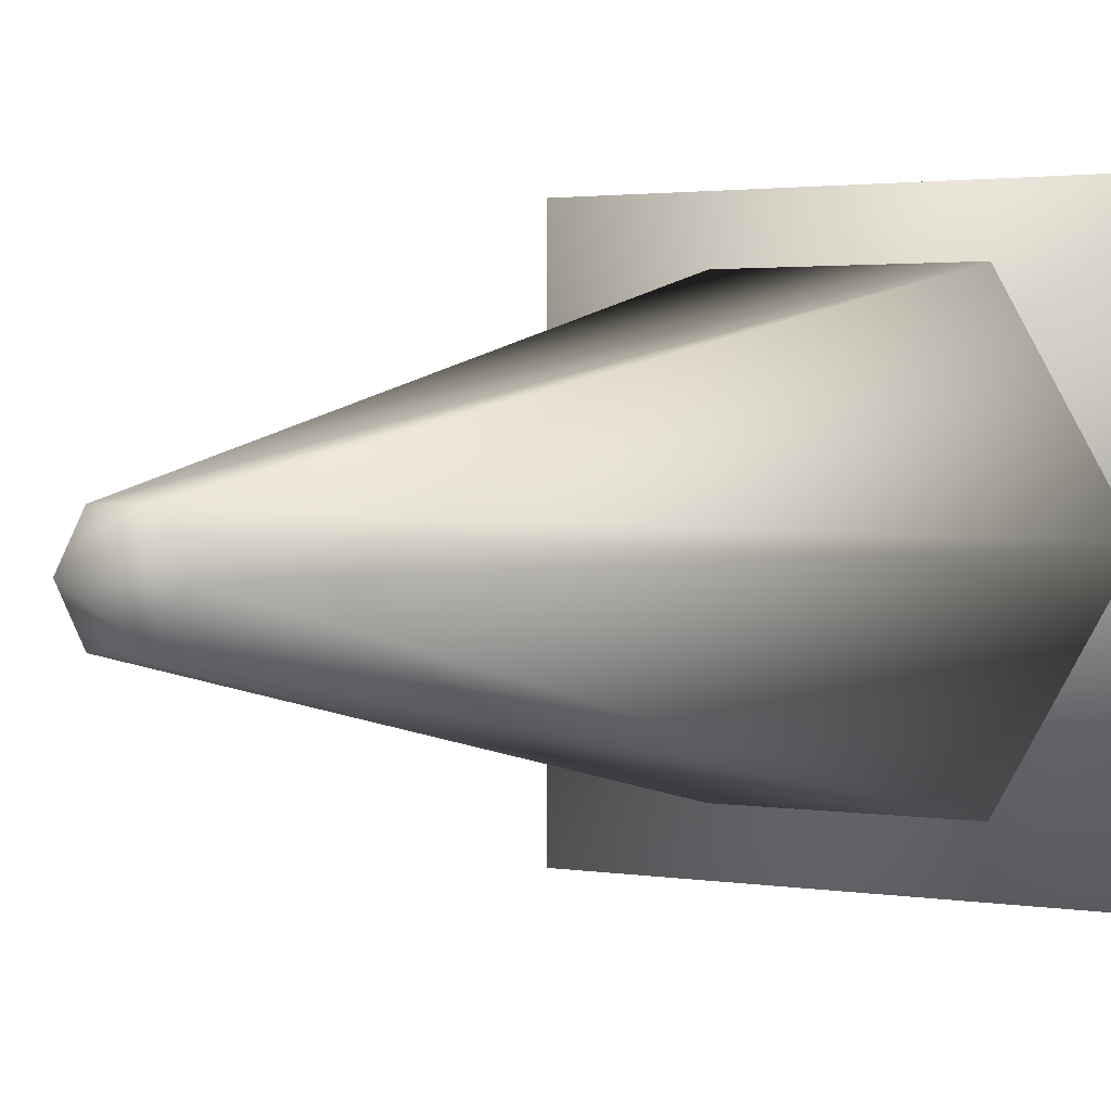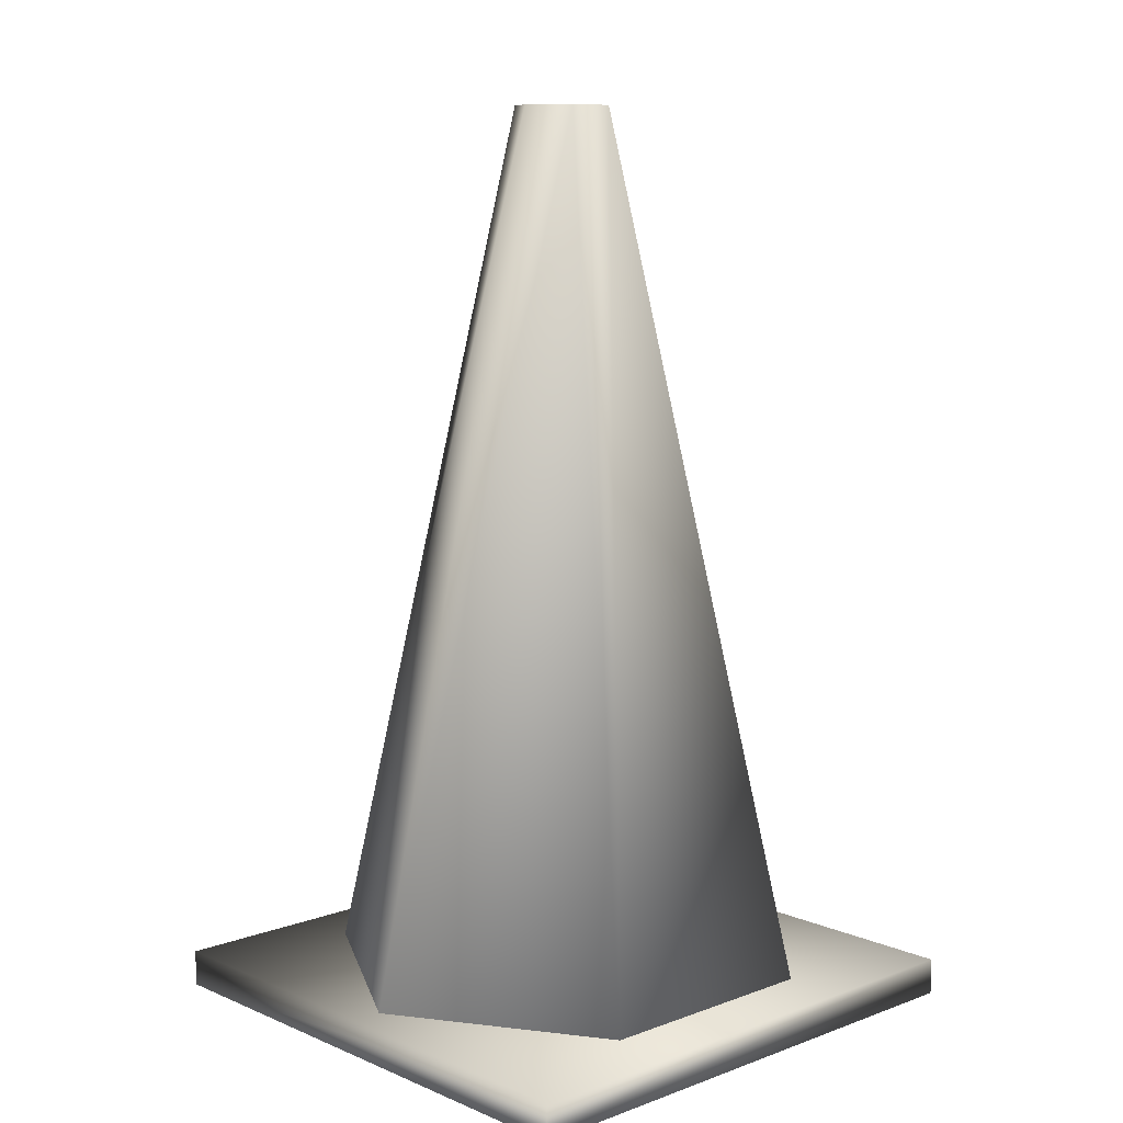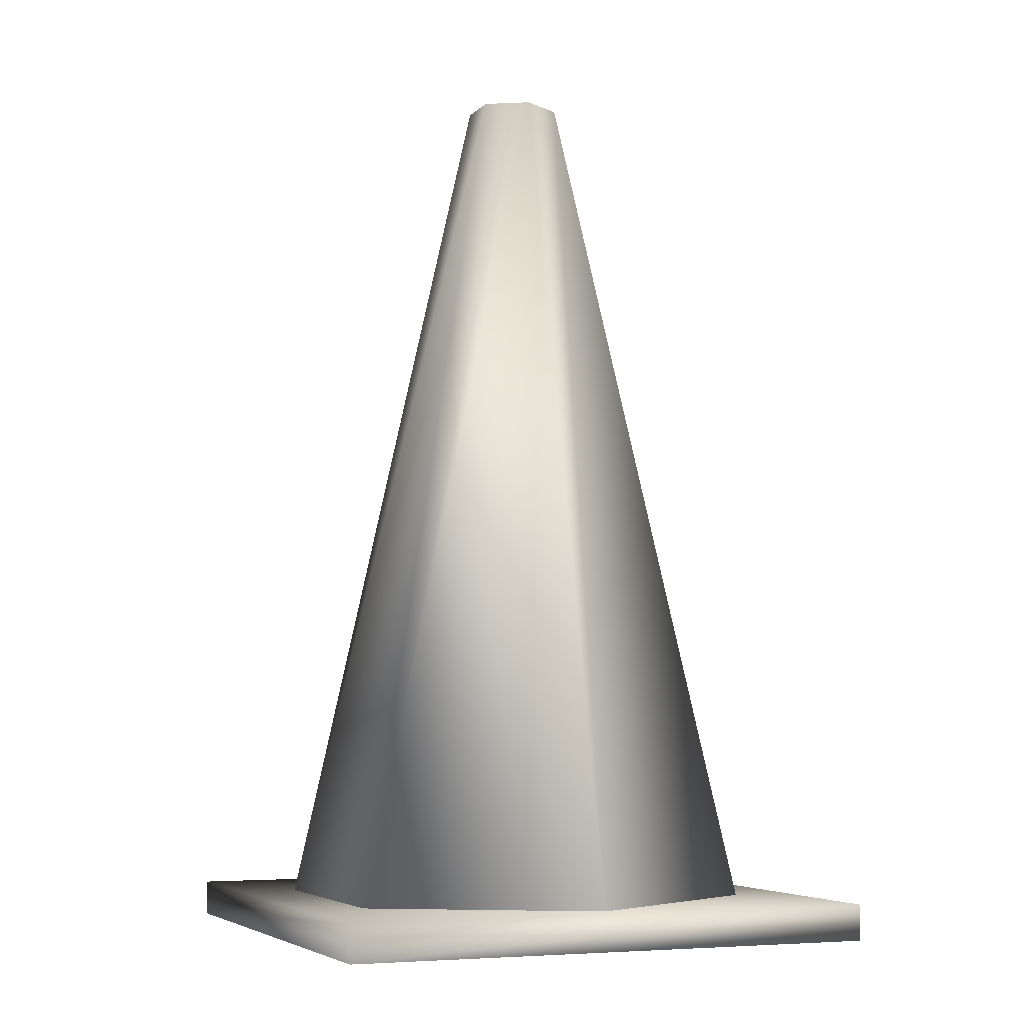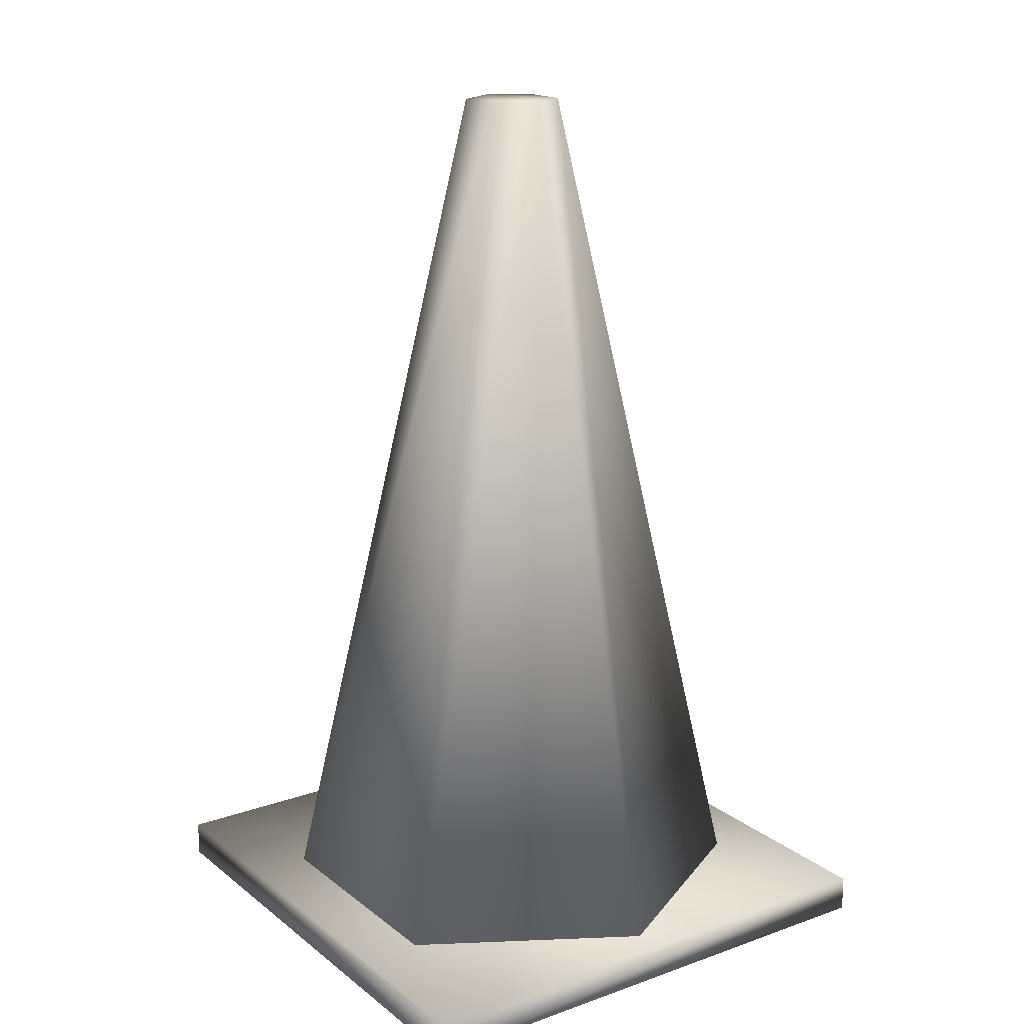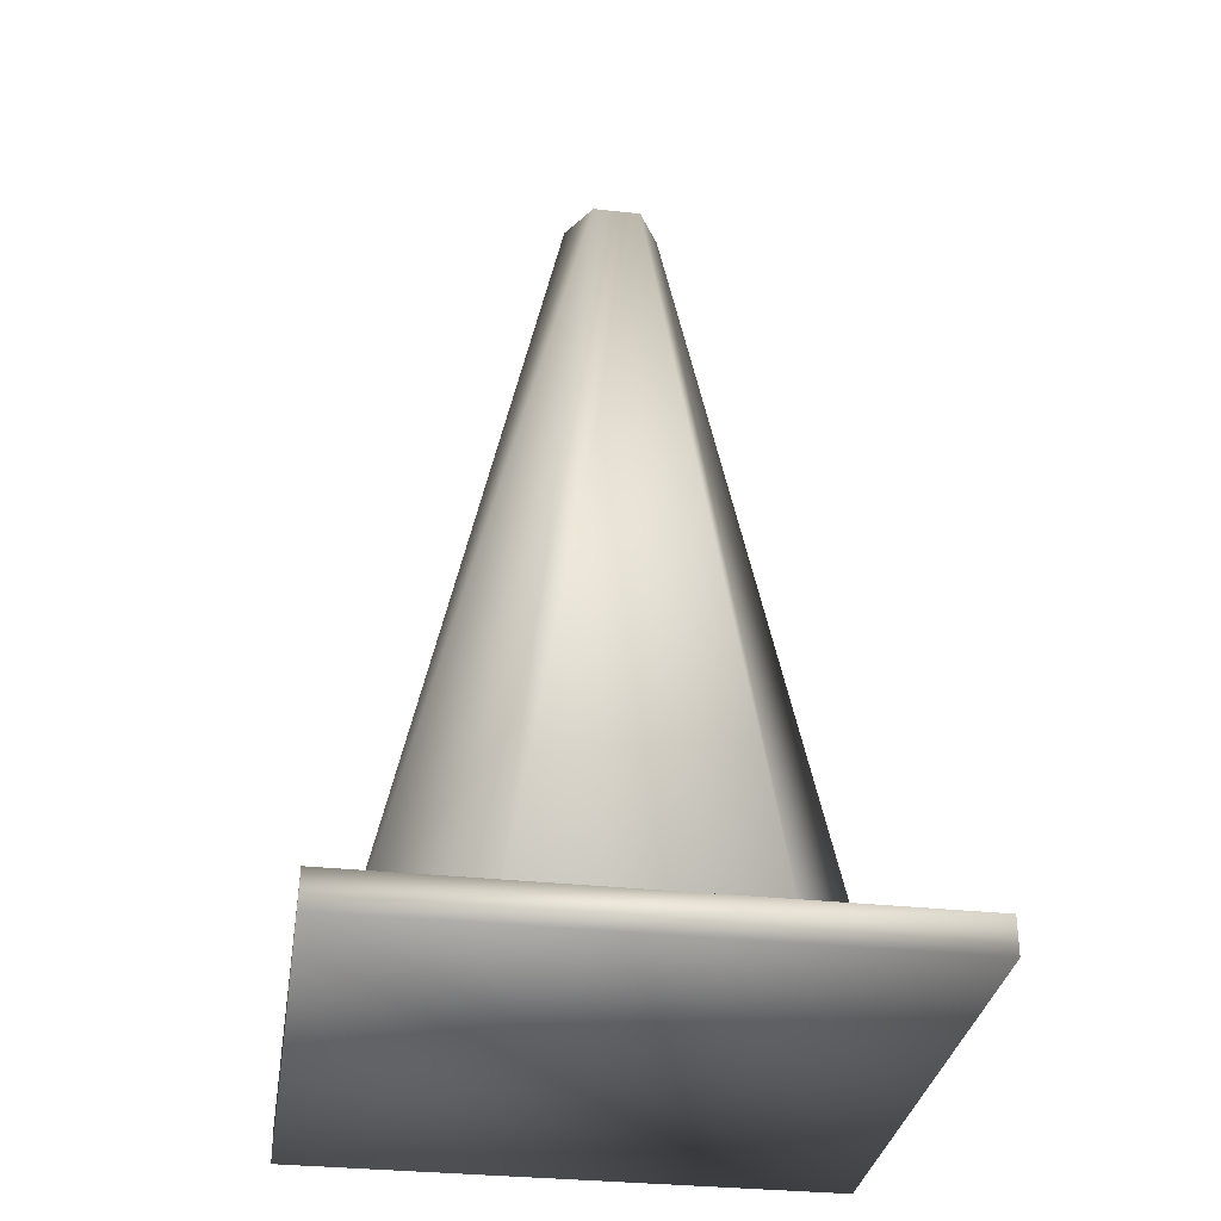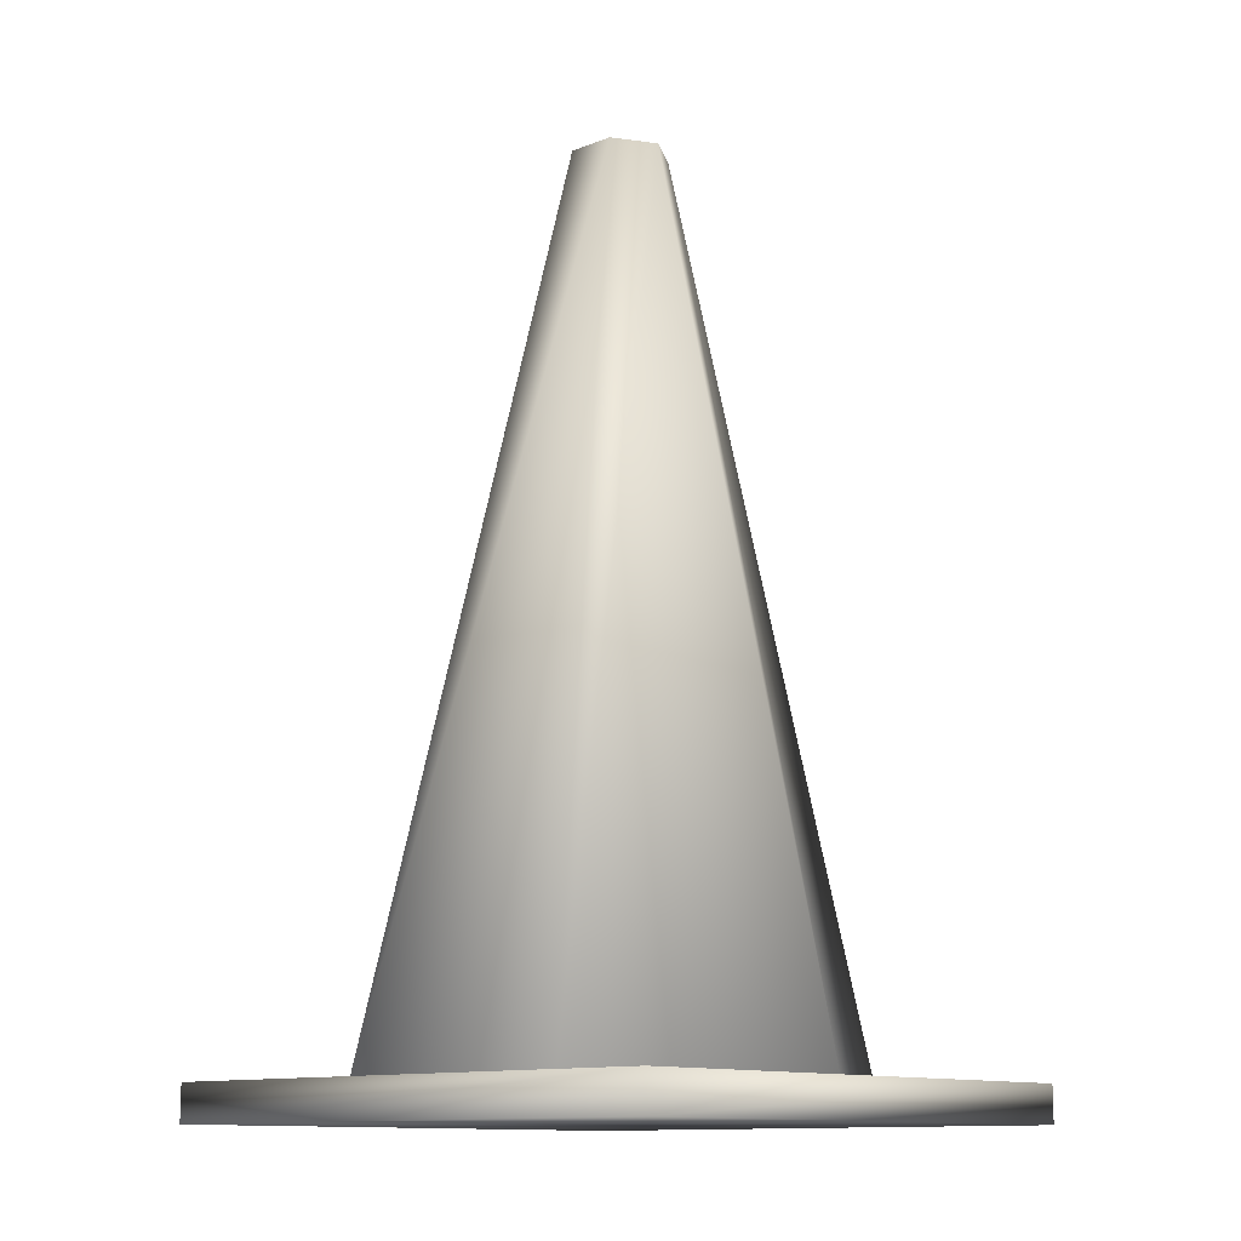
<metadata>
{"format":"obj","ext":"obj","renderer":"f3d","projection":"perspective","resolution":1024,"background":"white","views":[{"elev":2.0,"azim":-147.7,"up":"+Z"},{"elev":9.6,"azim":136.9,"up":"+Y"},{"elev":-5.7,"azim":67.8,"up":"+Y"},{"elev":17.6,"azim":-124.6,"up":"+Y"},{"elev":-32.2,"azim":171.3,"up":"+Y"},{"elev":-12.3,"azim":-137.8,"up":"+Y"}]}
</metadata>
<code>
g
v  -0.1013 0.02334 -0.1754
v  -0.01992 0.7505 -0.0345
v  0.1013 0.02334 -0.1754
v  0.01992 0.7505 -0.0345
v  0.2026 0.02334 0
v  0.03983 0.7505 0
v  0.1013 0.02334 0.1754
v  0.01992 0.7505 0.0345
v  -0.1013 0.02334 0.1754
v  -0.01992 0.7505 0.0345
v  -0.2026 0.02334 0
v  -0.03983 0.7505 0
v  -0.1013 0.02334 -0.1754
v  -0.01992 0.7505 -0.0345
v  -0.1013 0.02334 0.1754
v  -0.2026 0.02334 0
v  0.1013 0.02334 0.1754
v  -0.1013 0.02334 -0.1754
v  0.1013 0.02334 -0.1754
v  0.01992 0.7505 -0.0345
v  -0.01992 0.7505 -0.0345
v  0.03983 0.7505 0
v  -0.03983 0.7505 0
v  -0.01992 0.7505 0.0345
v  -0.225 0 -0.225
v  0.225 0 -0.225
v  -0.225 0 0.225
v  0.225 0 0.225
v  0.225 0.02999 0.225
v  0.225 0.02999 -0.225
v  -0.225 0.02999 0.225
v  -0.225 0.02999 -0.225
v  0.225 0 0.225
v  0.225 0.02999 0.225
v  -0.225 0 0.225
v  -0.225 0.02999 0.225
v  0.225 0 -0.225
v  0.225 0.02999 -0.225
v  0.225 0 0.225
v  0.225 0.02999 0.225
v  -0.225 0 -0.225
v  -0.225 0.02999 -0.225
v  0.225 0 -0.225
v  0.225 0.02999 -0.225
v  -0.225 0 0.225
v  -0.225 0.02999 0.225
v  -0.225 0 -0.225
v  -0.225 0.02999 -0.225
v  0.1013 0.02334 0.1754
v  0.1013 0.02334 -0.1754
v  0.2026 0.02334 0
v  0.03983 0.7505 0
v  -0.01992 0.7505 0.0345
v  0.01992 0.7505 0.0345
g rdmobj00
f 1 2 3
f 4 3 2
f 3 4 5
f 6 5 4
f 5 6 7
f 8 7 6
f 7 8 9
f 10 9 8
f 9 10 11
f 12 11 10
f 11 12 13
f 14 13 12
f 15 16 17
f 18 17 16
f 17 18 19
f 20 21 22
f 23 22 21
f 22 23 24
f 25 26 27
f 28 27 26
f 29 30 31
f 32 31 30
f 33 34 35
f 36 35 34
f 37 38 39
f 40 39 38
f 41 42 43
f 44 43 42
f 45 46 47
f 48 47 46
f 49 50 51
f 52 53 54
g

</code>
